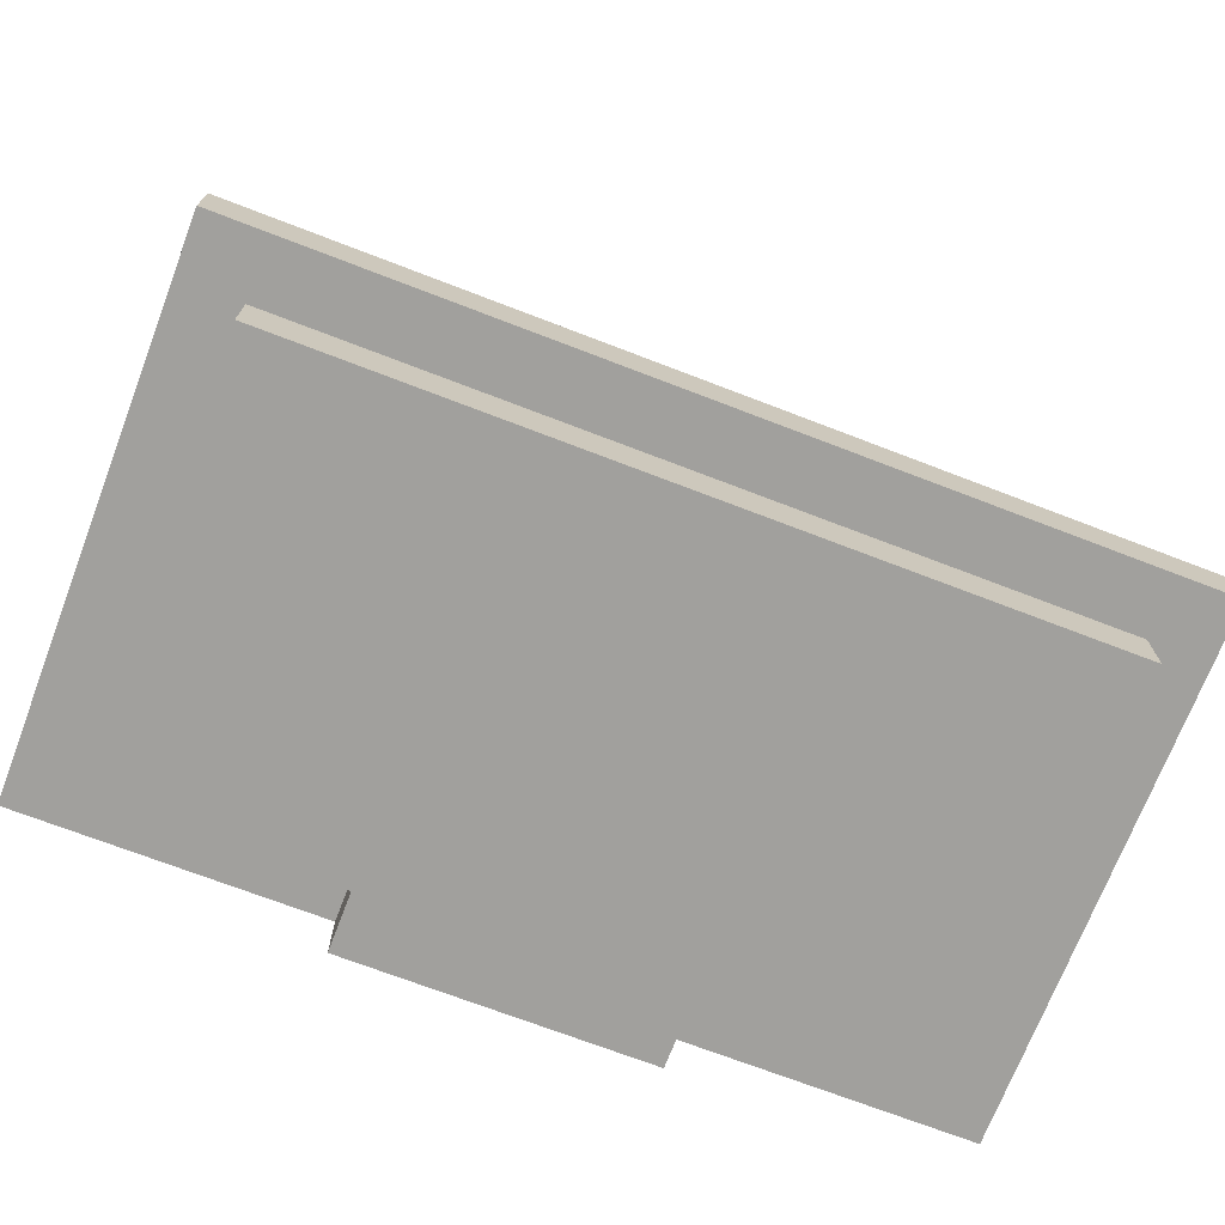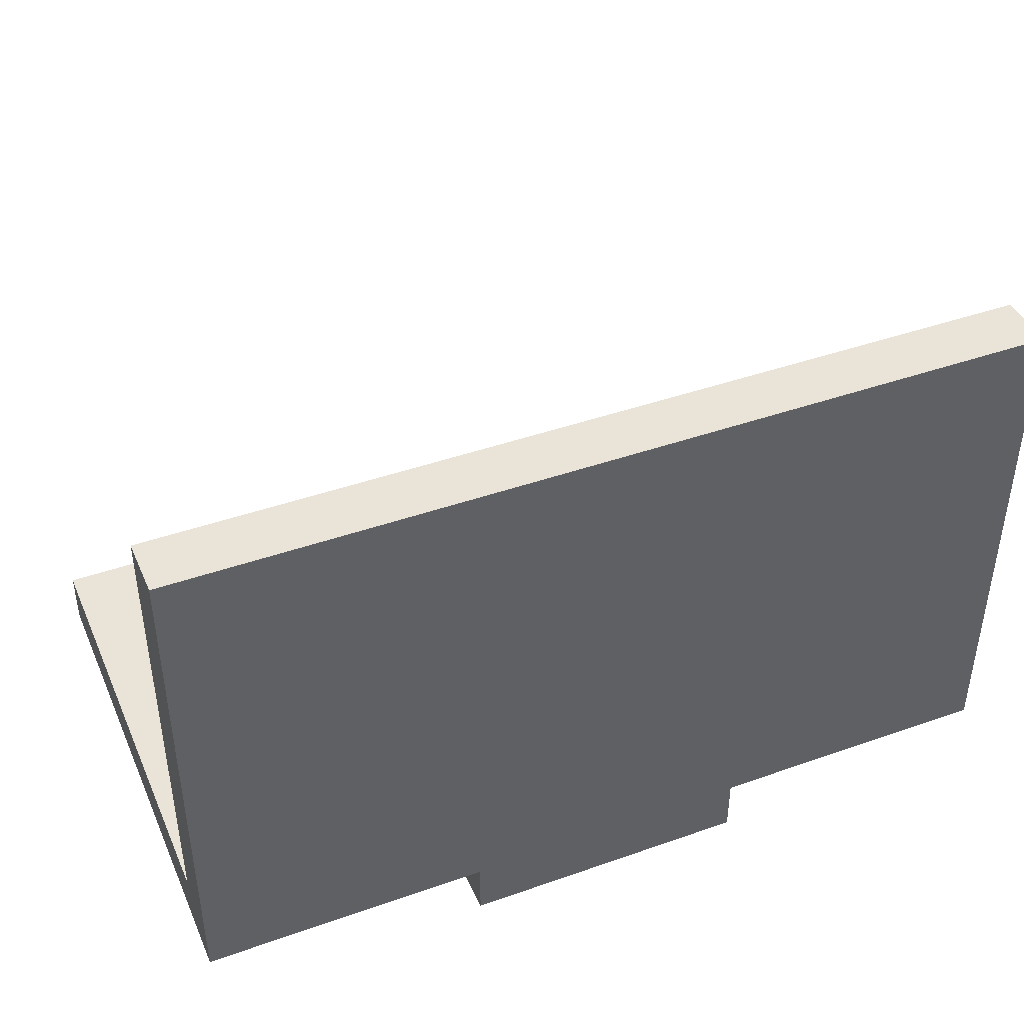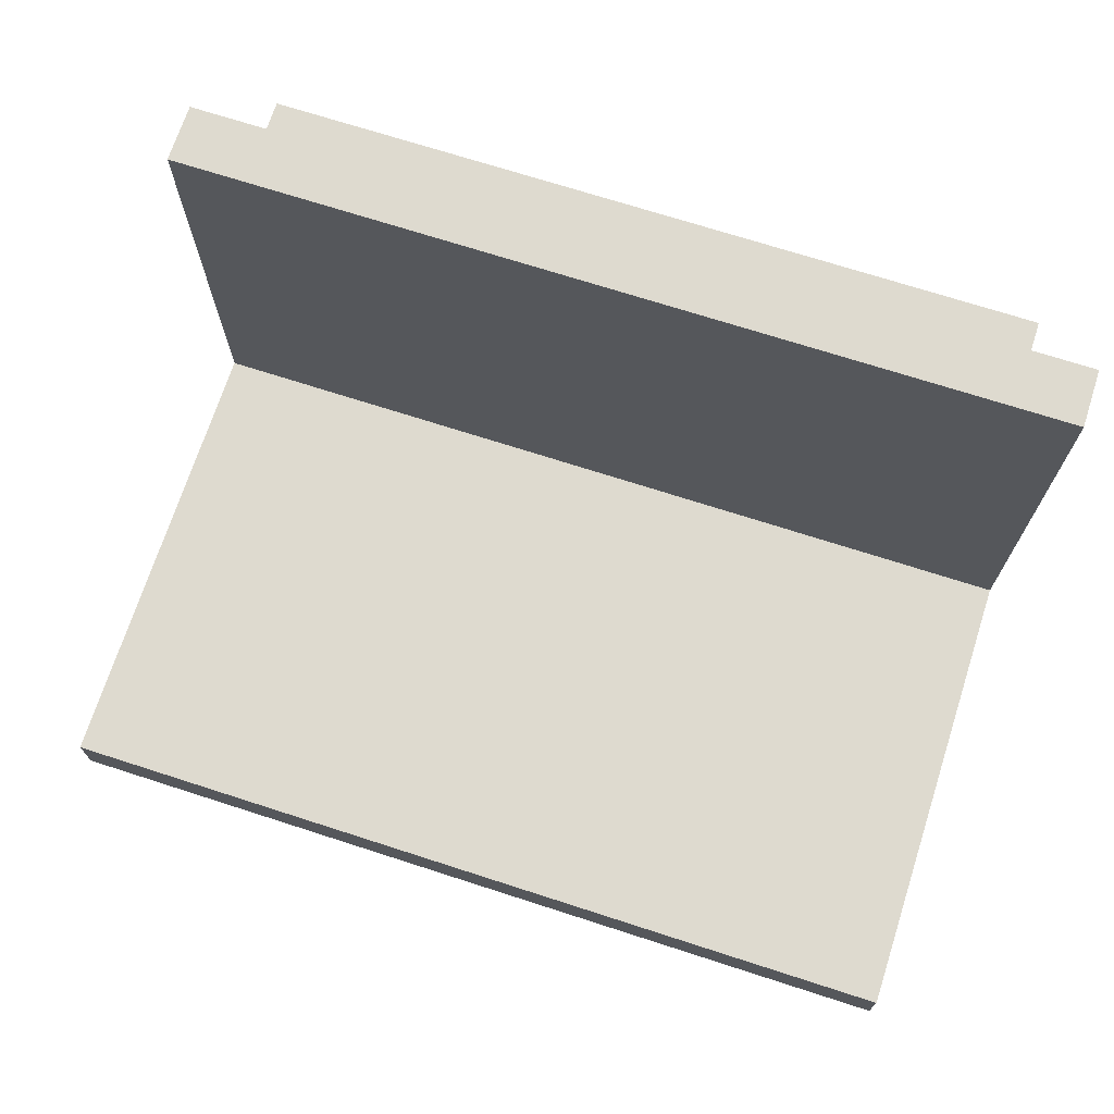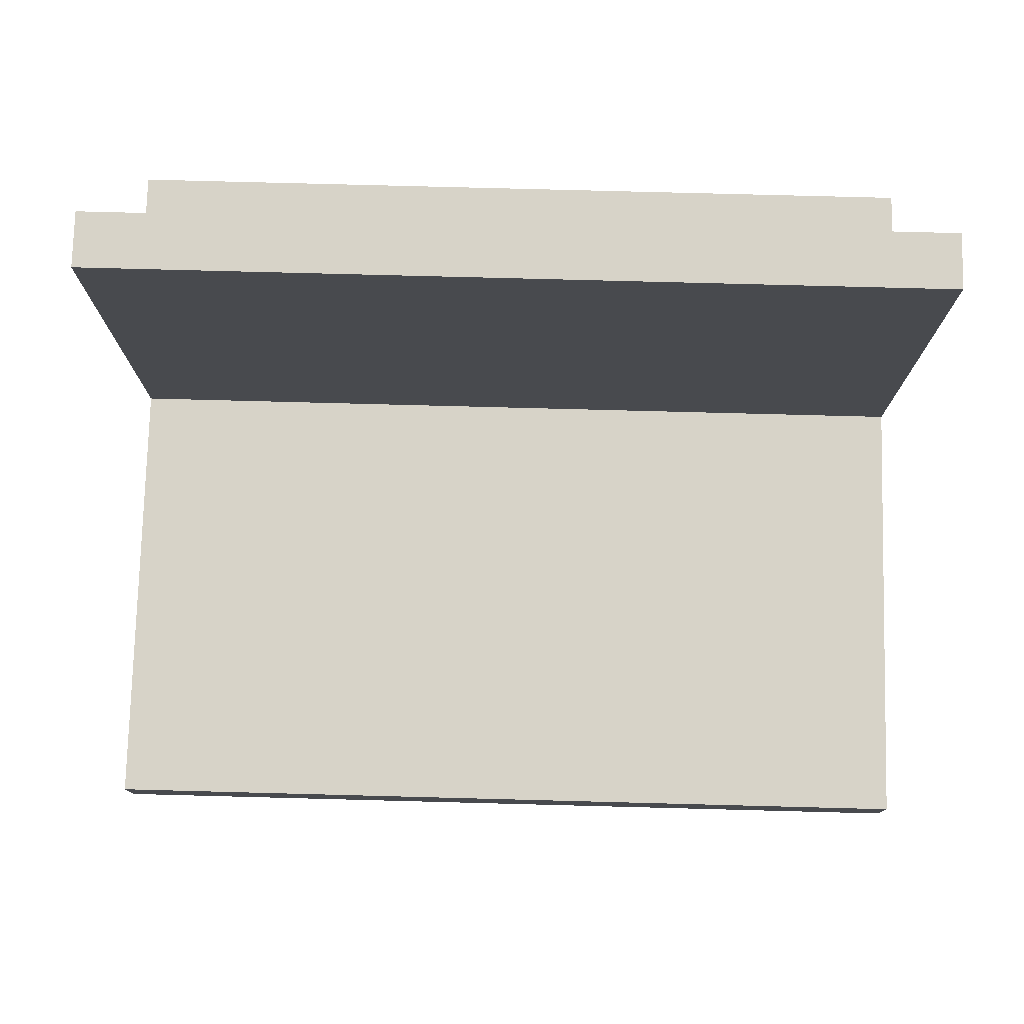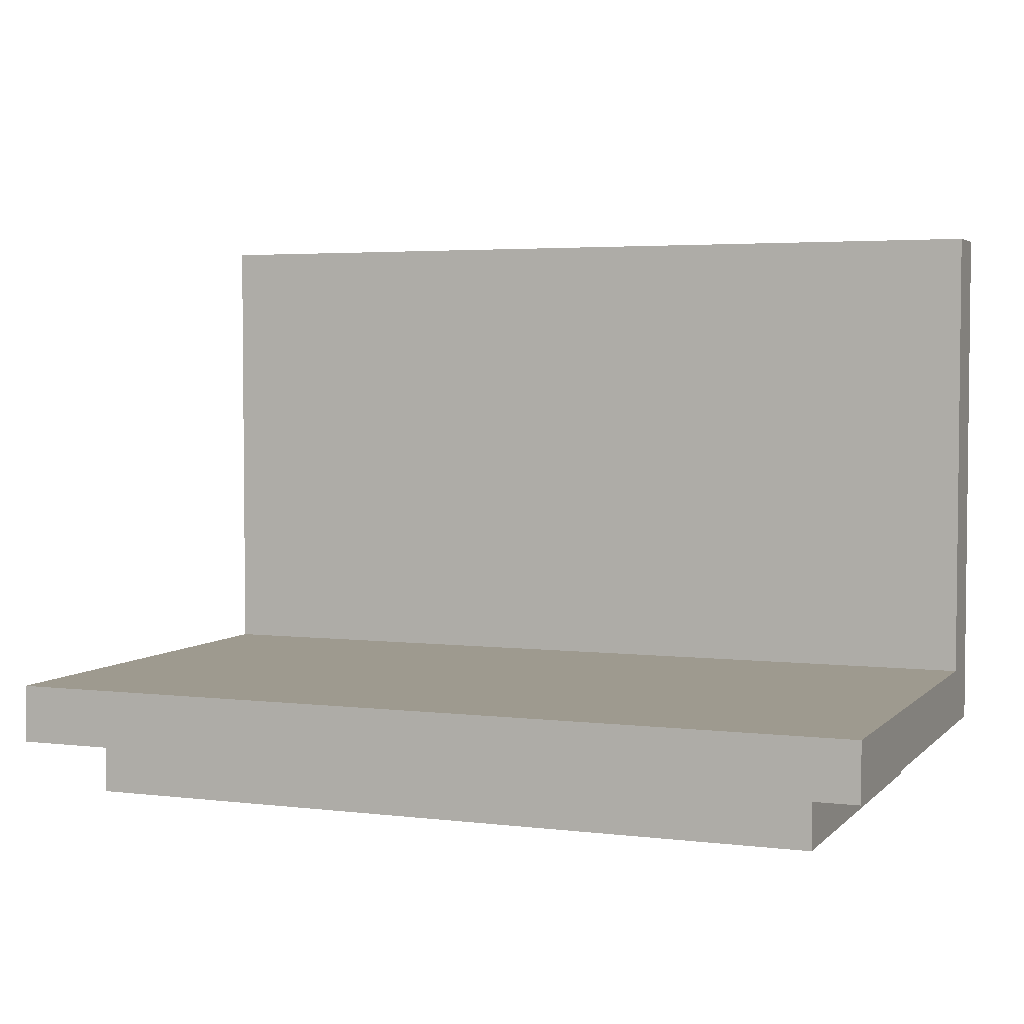
<metadata>
{"format":"obj","ext":"obj","renderer":"f3d","projection":"perspective","resolution":1024,"background":"white","views":[{"elev":-71.6,"azim":159.0,"up":"+Z"},{"elev":42.8,"azim":-22.7,"up":"+Z"},{"elev":71.0,"azim":17.9,"up":"+Y"},{"elev":77.1,"azim":1.5,"up":"+Y"},{"elev":3.8,"azim":-158.2,"up":"+Z"}]}
</metadata>
<code>
v -7.5 0 7.5
v -7.5 0 -1.5
v -7.5 1 7.5
v -7.5 1 -0.5
v -7.5 9 -0.5
v -7.5 9 -1.5
v -6.5 1 -1.5
v -6.5 1 -2.5
v -6.5 8 -1.5
v -6.5 8 -2.5
v -2.5 0 -1.5
v -2.5 0 -2.5
v -2.5 1 -1.5
v -2.5 1 -2.5
v 2.5 0 -1.5
v 2.5 0 -2.5
v 2.5 1 -1.5
v 2.5 1 -2.5
v 6.5 1 -1.5
v 6.5 1 -2.5
v 6.5 8 -1.5
v 6.5 8 -2.5
v 7.5 0 7.5
v 7.5 0 -1.5
v 7.5 1 7.5
v 7.5 1 -0.5
v 7.5 9 -0.5
v 7.5 9 -1.5
v -7.5 0 7.5
v -7.5 1 7.5
v 7.5 0 7.5
v 7.5 1 7.5
v -7.5 1 -0.5
v -7.5 9 -0.5
v -6.5 2 -0.5
v -6.5 8 -0.5
v 6.5 2 -0.5
v 6.5 8 -0.5
v 7.5 1 -0.5
v 7.5 9 -0.5
v -7.5 0 -1.5
v -7.5 9 -1.5
v -6.5 1 -1.5
v -6.5 8 -1.5
v -2.5 0 -1.5
v -2.5 1 -1.5
v 2.5 0 -1.5
v 2.5 1 -1.5
v 4.5 1 -1.5
v 5.5 1 -1.5
v 6.5 1 -1.5
v 6.5 8 -1.5
v 7.5 0 -1.5
v 7.5 9 -1.5
v -6.5 1 -2.5
v -6.5 8 -2.5
v -2.5 0 -2.5
v -2.5 1 -2.5
v 2.5 0 -2.5
v 2.5 1 -2.5
v 4.5 1 -2.5
v 4.5 2 -2.5
v 5.5 1 -2.5
v 5.5 2 -2.5
v 6.5 1 -2.5
v 6.5 8 -2.5
v -7.5 0 7.5
v 7.5 0 7.5
v -6.5 0 6.5
v -5.5 0 6.5
v -4.5 0 6.5
v -3.5 0 6.5
v -1.5 0 6.5
v -0.5 0 6.5
v 0.5 0 6.5
v 1.5 0 6.5
v 2.5 0 6.5
v 3.5 0 6.5
v 4.5 0 6.5
v 5.5 0 6.5
v 6.5 0 6.5
v -6.5 0 5.5
v -5.5 0 5.5
v -4.5 0 5.5
v -3.5 0 5.5
v -2.5 0 5.5
v -1.5 0 5.5
v -0.5 0 5.5
v 0.5 0 5.5
v 1.5 0 5.5
v 2.5 0 5.5
v 3.5 0 5.5
v 4.5 0 5.5
v 5.5 0 5.5
v 6.5 0 5.5
v -6.5 0 4.5
v -5.5 0 4.5
v -4.5 0 4.5
v -3.5 0 4.5
v -2.5 0 4.5
v -1.5 0 4.5
v -0.5 0 4.5
v 0.5 0 4.5
v 1.5 0 4.5
v 2.5 0 4.5
v 3.5 0 4.5
v 4.5 0 4.5
v 5.5 0 4.5
v 6.5 0 4.5
v -6.5 0 3.5
v -5.5 0 3.5
v -4.5 0 3.5
v -3.5 0 3.5
v -2.5 0 3.5
v -1.5 0 3.5
v -0.5 0 3.5
v 0.5 0 3.5
v 1.5 0 3.5
v 2.5 0 3.5
v 3.5 0 3.5
v 4.5 0 3.5
v 5.5 0 3.5
v 6.5 0 3.5
v -6.5 0 2.5
v -5.5 0 2.5
v -4.5 0 2.5
v -3.5 0 2.5
v -2.5 0 2.5
v -1.5 0 2.5
v -0.5 0 2.5
v 0.5 0 2.5
v 1.5 0 2.5
v 2.5 0 2.5
v 3.5 0 2.5
v 4.5 0 2.5
v 5.5 0 2.5
v 6.5 0 2.5
v -6.5 0 1.5
v -5.5 0 1.5
v -4.5 0 1.5
v -3.5 0 1.5
v -2.5 0 1.5
v -1.5 0 1.5
v -0.5 0 1.5
v 0.5 0 1.5
v 1.5 0 1.5
v 2.5 0 1.5
v 3.5 0 1.5
v 4.5 0 1.5
v 5.5 0 1.5
v 6.5 0 1.5
v -6.5 0 0.5
v -5.5 0 0.5
v -4.5 0 0.5
v -3.5 0 0.5
v -2.5 0 0.5
v -1.5 0 0.5
v -0.5 0 0.5
v 0.5 0 0.5
v 1.5 0 0.5
v 2.5 0 0.5
v 3.5 0 0.5
v 4.5 0 0.5
v 5.5 0 0.5
v 6.5 0 0.5
v -7.5 0 -1.5
v -2.5 0 -1.5
v 2.5 0 -1.5
v 7.5 0 -1.5
v -2.5 0 -2.5
v 2.5 0 -2.5
v -6.5 1 -1.5
v -2.5 1 -1.5
v 2.5 1 -1.5
v 4.5 1 -1.5
v 5.5 1 -1.5
v 6.5 1 -1.5
v -6.5 1 -2.5
v -2.5 1 -2.5
v 2.5 1 -2.5
v 4.5 1 -2.5
v 5.5 1 -2.5
v 6.5 1 -2.5
v -7.5 1 7.5
v 7.5 1 7.5
v -6.5 1 6.5
v -5.5 1 6.5
v -4.5 1 6.5
v -3.5 1 6.5
v -1.5 1 6.5
v -0.5 1 6.5
v 0.5 1 6.5
v 1.5 1 6.5
v 2.5 1 6.5
v 3.5 1 6.5
v 4.5 1 6.5
v 5.5 1 6.5
v 6.5 1 6.5
v -6.5 1 5.5
v -5.5 1 5.5
v -4.5 1 5.5
v -3.5 1 5.5
v -2.5 1 5.5
v -1.5 1 5.5
v -0.5 1 5.5
v 0.5 1 5.5
v 1.5 1 5.5
v 2.5 1 5.5
v 3.5 1 5.5
v 4.5 1 5.5
v 5.5 1 5.5
v 6.5 1 5.5
v -6.5 1 4.5
v -5.5 1 4.5
v -4.5 1 4.5
v -3.5 1 4.5
v -2.5 1 4.5
v -1.5 1 4.5
v -0.5 1 4.5
v 0.5 1 4.5
v 1.5 1 4.5
v 2.5 1 4.5
v 3.5 1 4.5
v 4.5 1 4.5
v 5.5 1 4.5
v 6.5 1 4.5
v -6.5 1 3.5
v -5.5 1 3.5
v -4.5 1 3.5
v -3.5 1 3.5
v -2.5 1 3.5
v -1.5 1 3.5
v -0.5 1 3.5
v 0.5 1 3.5
v 1.5 1 3.5
v 2.5 1 3.5
v 3.5 1 3.5
v 4.5 1 3.5
v 5.5 1 3.5
v 6.5 1 3.5
v -6.5 1 2.5
v -5.5 1 2.5
v -4.5 1 2.5
v -3.5 1 2.5
v -2.5 1 2.5
v -1.5 1 2.5
v -0.5 1 2.5
v 0.5 1 2.5
v 1.5 1 2.5
v 2.5 1 2.5
v 3.5 1 2.5
v 4.5 1 2.5
v 5.5 1 2.5
v 6.5 1 2.5
v -6.5 1 1.5
v -5.5 1 1.5
v -4.5 1 1.5
v -3.5 1 1.5
v -2.5 1 1.5
v -1.5 1 1.5
v -0.5 1 1.5
v 0.5 1 1.5
v 1.5 1 1.5
v 2.5 1 1.5
v 3.5 1 1.5
v 4.5 1 1.5
v 5.5 1 1.5
v 6.5 1 1.5
v -6.5 1 0.5
v -5.5 1 0.5
v -4.5 1 0.5
v -3.5 1 0.5
v -2.5 1 0.5
v -1.5 1 0.5
v -0.5 1 0.5
v 0.5 1 0.5
v 1.5 1 0.5
v 2.5 1 0.5
v 3.5 1 0.5
v 4.5 1 0.5
v 5.5 1 0.5
v 6.5 1 0.5
v -7.5 1 -0.5
v 7.5 1 -0.5
v -6.5 8 -1.5
v 6.5 8 -1.5
v -6.5 8 -2.5
v 6.5 8 -2.5
v -7.5 9 -0.5
v 7.5 9 -0.5
v -7.5 9 -1.5
v 7.5 9 -1.5
f 3 2 1
f 4 2 3
f 5 2 4
f 6 2 5
f 9 8 7
f 10 8 9
f 13 12 11
f 14 12 13
f 15 16 17
f 17 16 18
f 19 20 21
f 21 20 22
f 23 24 25
f 25 24 26
f 26 24 27
f 27 24 28
f 31 30 29
f 32 30 31
f 35 34 33
f 36 34 35
f 37 35 33
f 37 36 35
f 38 34 36
f 38 36 37
f 39 37 33
f 39 38 37
f 40 34 38
f 40 38 39
f 41 42 43
f 43 42 44
f 41 43 45
f 45 43 46
f 47 48 49
f 47 49 50
f 47 50 51
f 44 42 52
f 47 51 53
f 51 52 53
f 52 42 54
f 53 52 54
f 55 56 58
f 57 58 59
f 58 56 60
f 59 58 60
f 60 56 61
f 61 56 62
f 61 62 63
f 62 56 64
f 63 62 64
f 63 64 65
f 64 56 66
f 65 64 66
f 69 68 67
f 70 68 69
f 71 68 70
f 72 68 71
f 73 68 72
f 74 68 73
f 75 68 74
f 76 68 75
f 77 68 76
f 78 68 77
f 79 68 78
f 80 68 79
f 81 68 80
f 82 69 67
f 82 70 69
f 83 71 70
f 83 70 82
f 84 72 71
f 84 71 83
f 85 73 72
f 85 72 84
f 86 73 85
f 87 74 73
f 87 73 86
f 88 75 74
f 88 74 87
f 89 76 75
f 89 75 88
f 90 77 76
f 90 76 89
f 91 78 77
f 91 77 90
f 92 79 78
f 92 78 91
f 93 80 79
f 93 79 92
f 94 81 80
f 94 80 93
f 95 68 81
f 95 81 94
f 96 82 67
f 96 83 82
f 97 84 83
f 97 83 96
f 98 85 84
f 98 84 97
f 99 86 85
f 99 85 98
f 100 87 86
f 100 86 99
f 101 88 87
f 101 87 100
f 102 89 88
f 102 88 101
f 103 90 89
f 103 89 102
f 104 91 90
f 104 90 103
f 105 92 91
f 105 91 104
f 106 93 92
f 106 92 105
f 107 94 93
f 107 93 106
f 108 95 94
f 108 94 107
f 109 68 95
f 109 95 108
f 110 96 67
f 110 97 96
f 111 98 97
f 111 97 110
f 112 99 98
f 112 98 111
f 113 100 99
f 113 99 112
f 114 101 100
f 114 100 113
f 115 102 101
f 115 101 114
f 116 103 102
f 116 102 115
f 117 104 103
f 117 103 116
f 118 105 104
f 118 104 117
f 119 106 105
f 119 105 118
f 120 107 106
f 120 106 119
f 121 108 107
f 121 107 120
f 122 109 108
f 122 108 121
f 123 68 109
f 123 109 122
f 124 110 67
f 124 111 110
f 125 112 111
f 125 111 124
f 126 113 112
f 126 112 125
f 127 114 113
f 127 113 126
f 128 115 114
f 128 114 127
f 129 116 115
f 129 115 128
f 130 117 116
f 130 116 129
f 131 118 117
f 131 117 130
f 132 119 118
f 132 118 131
f 133 120 119
f 133 119 132
f 134 121 120
f 134 120 133
f 135 122 121
f 135 121 134
f 136 123 122
f 136 122 135
f 137 68 123
f 137 123 136
f 138 124 67
f 138 125 124
f 139 126 125
f 139 125 138
f 140 127 126
f 140 126 139
f 141 128 127
f 141 127 140
f 142 129 128
f 142 128 141
f 143 130 129
f 143 129 142
f 144 131 130
f 144 130 143
f 145 132 131
f 145 131 144
f 146 133 132
f 146 132 145
f 147 134 133
f 147 133 146
f 148 135 134
f 148 134 147
f 149 136 135
f 149 135 148
f 150 137 136
f 150 136 149
f 151 68 137
f 151 137 150
f 152 138 67
f 152 139 138
f 153 140 139
f 153 139 152
f 154 141 140
f 154 140 153
f 155 142 141
f 155 141 154
f 156 143 142
f 156 142 155
f 157 144 143
f 157 143 156
f 158 145 144
f 158 144 157
f 159 146 145
f 159 145 158
f 160 147 146
f 160 146 159
f 161 148 147
f 161 147 160
f 162 149 148
f 162 148 161
f 163 150 149
f 163 149 162
f 164 151 150
f 164 150 163
f 165 68 151
f 165 151 164
f 166 154 153
f 166 153 152
f 166 165 164
f 166 157 156
f 166 152 67
f 166 163 162
f 166 164 163
f 166 161 160
f 166 162 161
f 166 159 158
f 166 160 159
f 166 158 157
f 166 155 154
f 166 156 155
f 167 165 166
f 168 165 167
f 169 68 165
f 169 165 168
f 170 168 167
f 171 168 170
f 178 173 172
f 179 173 178
f 180 175 174
f 181 176 175
f 181 175 180
f 182 177 176
f 182 176 181
f 183 177 182
f 184 185 186
f 186 185 187
f 187 185 188
f 188 185 189
f 189 185 190
f 190 185 191
f 191 185 192
f 192 185 193
f 193 185 194
f 194 185 195
f 195 185 196
f 196 185 197
f 197 185 198
f 184 186 199
f 186 187 199
f 187 188 200
f 199 187 200
f 188 189 201
f 200 188 201
f 189 190 202
f 201 189 202
f 202 190 203
f 190 191 204
f 203 190 204
f 191 192 205
f 204 191 205
f 192 193 206
f 205 192 206
f 193 194 207
f 206 193 207
f 194 195 208
f 207 194 208
f 195 196 209
f 208 195 209
f 196 197 210
f 209 196 210
f 197 198 211
f 210 197 211
f 198 185 212
f 211 198 212
f 184 199 213
f 199 200 213
f 200 201 214
f 213 200 214
f 201 202 215
f 214 201 215
f 202 203 216
f 215 202 216
f 203 204 217
f 216 203 217
f 204 205 218
f 217 204 218
f 205 206 219
f 218 205 219
f 206 207 220
f 219 206 220
f 207 208 221
f 220 207 221
f 208 209 222
f 221 208 222
f 209 210 223
f 222 209 223
f 210 211 224
f 223 210 224
f 211 212 225
f 224 211 225
f 212 185 226
f 225 212 226
f 184 213 227
f 213 214 227
f 214 215 228
f 227 214 228
f 215 216 229
f 228 215 229
f 216 217 230
f 229 216 230
f 217 218 231
f 230 217 231
f 218 219 232
f 231 218 232
f 219 220 233
f 232 219 233
f 220 221 234
f 233 220 234
f 221 222 235
f 234 221 235
f 222 223 236
f 235 222 236
f 223 224 237
f 236 223 237
f 224 225 238
f 237 224 238
f 225 226 239
f 238 225 239
f 226 185 240
f 239 226 240
f 184 227 241
f 227 228 241
f 228 229 242
f 241 228 242
f 229 230 243
f 242 229 243
f 230 231 244
f 243 230 244
f 231 232 245
f 244 231 245
f 232 233 246
f 245 232 246
f 233 234 247
f 246 233 247
f 234 235 248
f 247 234 248
f 235 236 249
f 248 235 249
f 236 237 250
f 249 236 250
f 237 238 251
f 250 237 251
f 238 239 252
f 251 238 252
f 239 240 253
f 252 239 253
f 240 185 254
f 253 240 254
f 184 241 255
f 241 242 255
f 242 243 256
f 255 242 256
f 243 244 257
f 256 243 257
f 244 245 258
f 257 244 258
f 245 246 259
f 258 245 259
f 246 247 260
f 259 246 260
f 247 248 261
f 260 247 261
f 248 249 262
f 261 248 262
f 249 250 263
f 262 249 263
f 250 251 264
f 263 250 264
f 251 252 265
f 264 251 265
f 252 253 266
f 265 252 266
f 253 254 267
f 266 253 267
f 254 185 268
f 267 254 268
f 184 255 269
f 255 256 269
f 256 257 270
f 269 256 270
f 257 258 271
f 270 257 271
f 258 259 272
f 271 258 272
f 259 260 273
f 272 259 273
f 260 261 274
f 273 260 274
f 261 262 275
f 274 261 275
f 262 263 276
f 275 262 276
f 263 264 277
f 276 263 277
f 264 265 278
f 277 264 278
f 265 266 279
f 278 265 279
f 266 267 280
f 279 266 280
f 267 268 281
f 280 267 281
f 268 185 282
f 281 268 282
f 270 271 283
f 269 270 283
f 281 282 283
f 273 274 283
f 184 269 283
f 279 280 283
f 280 281 283
f 277 278 283
f 278 279 283
f 275 276 283
f 276 277 283
f 274 275 283
f 271 272 283
f 272 273 283
f 282 185 284
f 283 282 284
f 285 286 287
f 287 286 288
f 289 290 291
f 291 290 292

</code>
